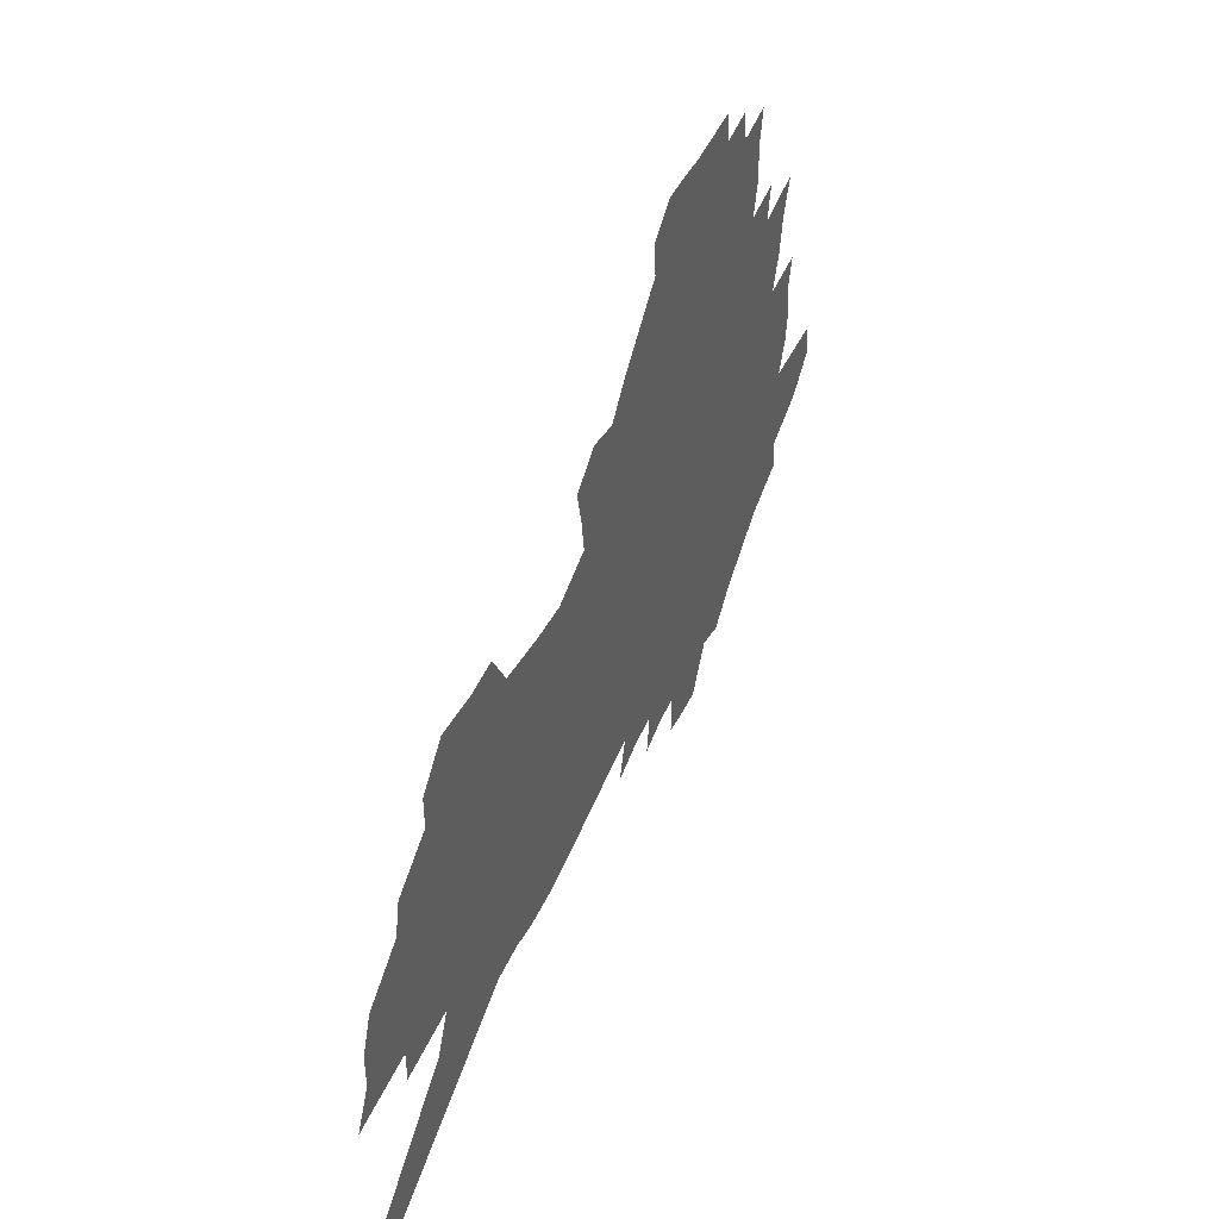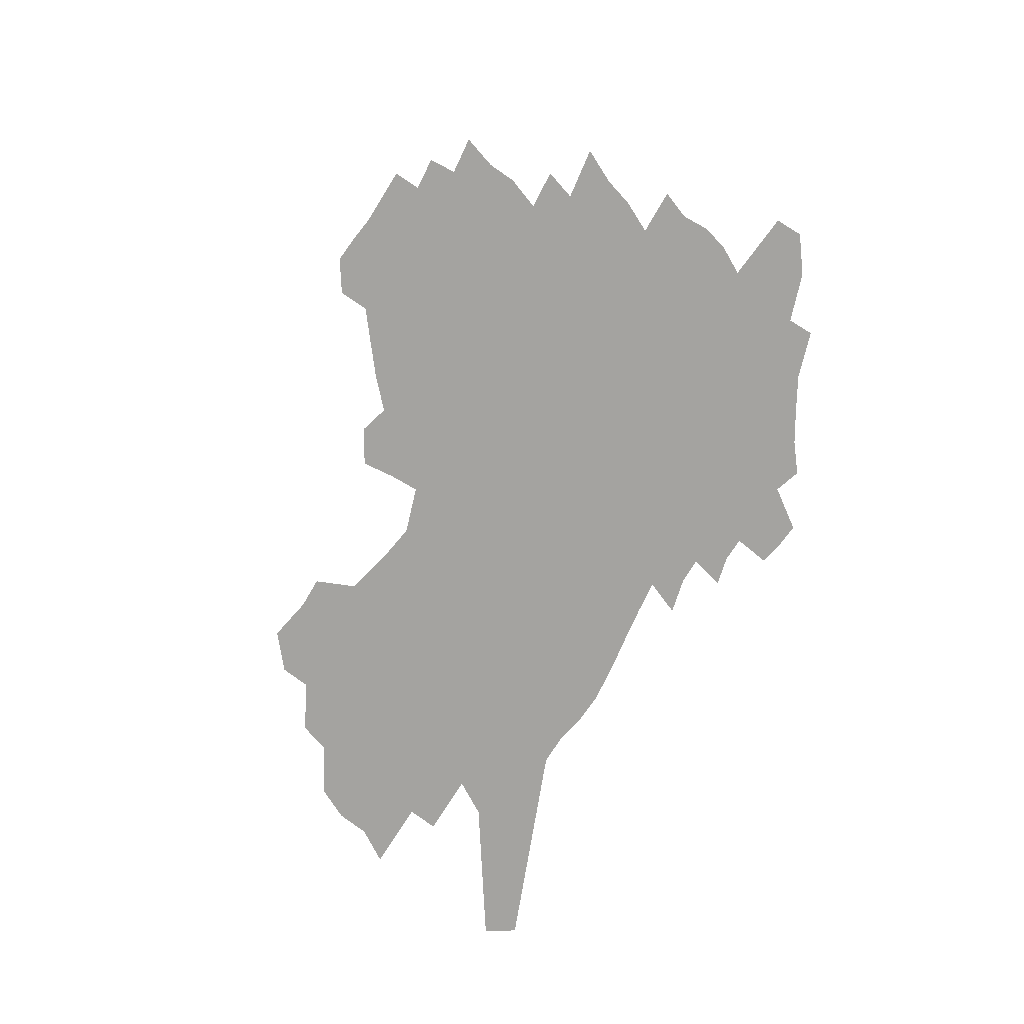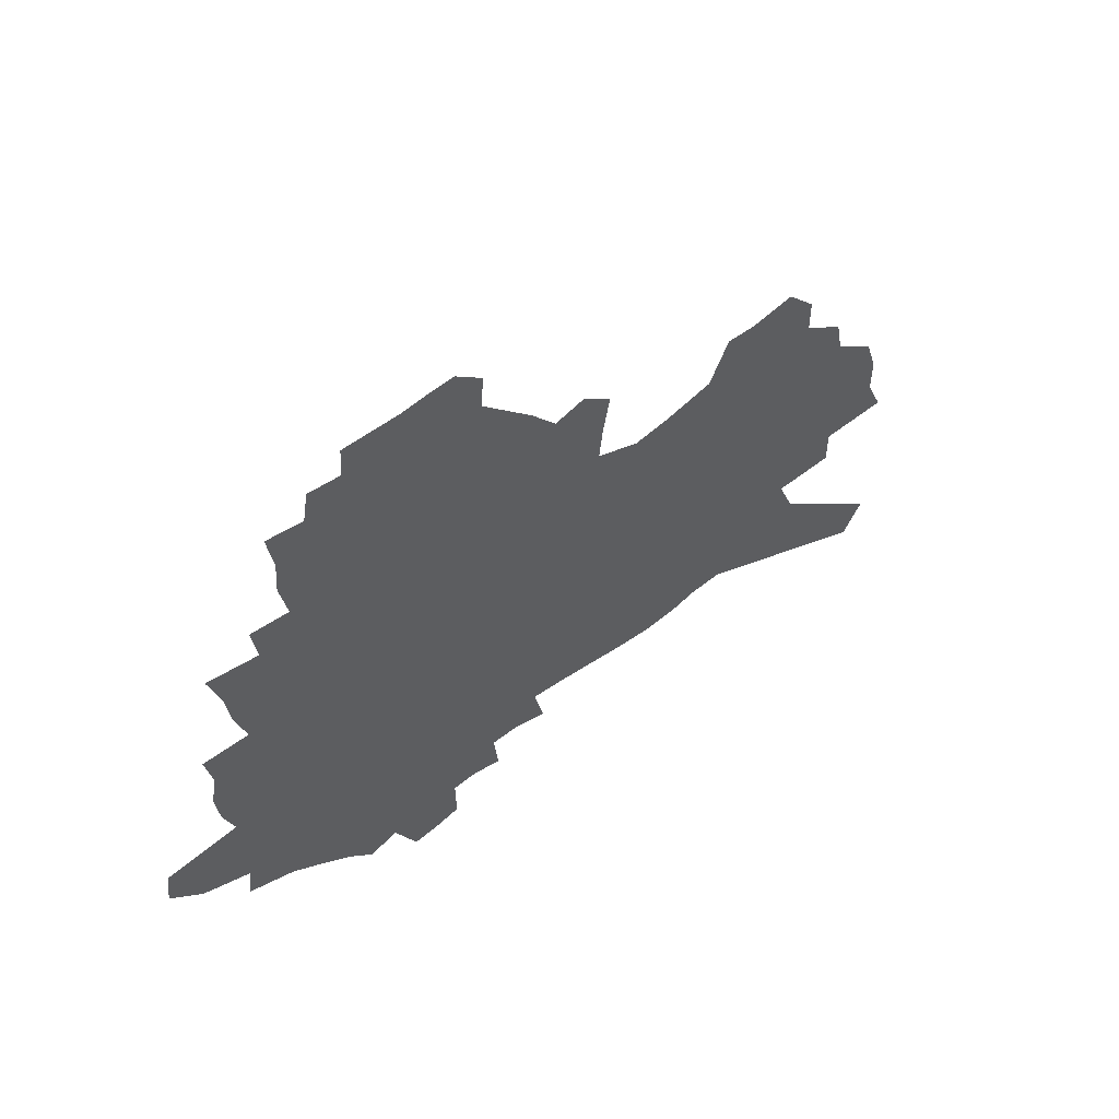
<metadata>
{"format":"obj","ext":"obj","renderer":"f3d","projection":"perspective","resolution":1024,"background":"white","views":[{"elev":43.1,"azim":114.4,"up":"+Y"},{"elev":-72.9,"azim":-128.4,"up":"+Z"},{"elev":52.8,"azim":-44.2,"up":"+Y"}]}
</metadata>
<code>
v 284.5 197.9 0
v 273.1 209.1 0
v 274.3 219.4 0
v 300.1 179.9 0
v 301.2 189.7 0
v 300.5 199.2 0
v 300.9 208.7 0
v 299.8 218.4 0
v 295.6 228.9 0
v 294.1 239.1 0
v 295.7 248.9 0
v 293.1 259.8 0
v 316.4 172.3 0
v 318.4 182.1 0
v 318.6 190.9 0
v 318.3 199.7 0
v 314.4 208.9 0
v 313.8 218.1 0
v 313.4 227.5 0
v 313.9 236.8 0
v 311.8 246.8 0
v 309.5 257.4 0
v 305.4 269.4 0
v 303.5 280.7 0
v 299 293.7 0
v 327.6 163.9 0
v 329.8 174 0
v 332.2 183.7 0
v 332.3 191.9 0
v 329.9 200.3 0
v 328.1 208.9 0
v 327.3 217.6 0
v 325.2 226.9 0
v 325.8 235.9 0
v 325.3 245.2 0
v 323.2 255.4 0
v 320.4 266.7 0
v 318.6 277.7 0
v 317.3 288.7 0
v 315.2 300.3 0
v 338 155.6 0
v 339.7 166 0
v 341.3 175.7 0
v 342.2 184.4 0
v 342.2 192.5 0
v 341.1 200.6 0
v 340 208.8 0
v 338.5 217.4 0
v 337.7 226.1 0
v 336.3 235.3 0
v 336.8 244.1 0
v 334.9 254.1 0
v 332.4 265.1 0
v 329.6 276.9 0
v 329.7 287 0
v 329.2 297.5 0
v 326.3 310 0
v 327 320.3 0
v 324.6 333 0
v 347.1 146.3 0
v 348.3 157.1 0
v 349.5 167.1 0
v 350.2 176.2 0
v 351.1 185 0
v 351.2 193 0
v 350.6 200.8 0
v 349.6 208.9 0
v 349.1 217.1 0
v 348.7 225.5 0
v 347.8 234.2 0
v 346.4 243.7 0
v 344.6 253.9 0
v 343.2 264.2 0
v 341.5 275.2 0
v 339.7 286.9 0
v 340.7 296.5 0
v 340.2 307.1 0
v 339.6 318 0
v 338 329.9 0
v 339.7 339.5 0
v 357.2 148.2 0
v 357.8 158.4 0
v 358.4 167.9 0
v 359 177 0
v 359.3 185.2 0
v 359.5 193.3 0
v 359.2 201 0
v 358.9 208.8 0
v 358.1 217 0
v 357.7 225.2 0
v 357.3 233.6 0
v 355.6 243.3 0
v 355.7 252.1 0
v 353.5 263.4 0
v 351.7 274.8 0
v 351.4 285.2 0
v 351.2 295.5 0
v 350.8 306.3 0
v 350.8 316.7 0
v 350.8 327.2 0
v 351.5 337.2 0
v 352.2 346.9 0
v 365.6 132.4 0
v 365.9 147.4 0
v 366.3 158.5 0
v 367 169 0
v 367.2 177.5 0
v 367.2 185.5 0
v 367.3 193.4 0
v 367.2 201.1 0
v 367.1 208.8 0
v 366.8 216.8 0
v 366.6 224.8 0
v 365.9 233.4 0
v 365.7 241.9 0
v 364.6 251.9 0
v 362.9 263.5 0
v 362.1 273.8 0
v 361.5 284.5 0
v 361.5 294.7 0
v 361.3 305.3 0
v 361.2 315.8 0
v 362 325.5 0
v 361.6 336.4 0
v 362.8 345.7 0
v 374.7 131.9 0
v 374.7 147.9 0
v 374.7 158.7 0
v 374.9 169.2 0
v 374.9 177.4 0
v 374.9 185.3 0
v 374.9 193.2 0
v 374.9 201.1 0
v 374.8 208.9 0
v 374.8 216.8 0
v 374.5 225 0
v 374.3 233.2 0
v 374.1 241.8 0
v 373.8 250.6 0
v 372 263.3 0
v 371.3 274.7 0
v 371.3 284.3 0
v 371.1 294.9 0
v 371.5 304.6 0
v 371.5 314.9 0
v 372.2 324.7 0
v 372.4 334.9 0
v 373.1 344.5 0
v 383.9 132.4 0
v 383.6 146 0
v 383 158.5 0
v 382.5 169.3 0
v 382.7 177.2 0
v 382.7 185.2 0
v 382.7 193.1 0
v 382.7 201 0
v 382.6 208.8 0
v 382.6 216.9 0
v 382.5 225 0
v 382.4 233.1 0
v 382.7 241.1 0
v 382.2 250.5 0
v 381.5 261.3 0
v 380.5 274.2 0
v 380.7 284.4 0
v 380.9 294.6 0
v 381.3 304.1 0
v 381.6 314.2 0
v 382 324.3 0
v 382.4 334.6 0
v 382.7 344.6 0
v 392.7 145.1 0
v 391.5 157.6 0
v 391.4 167 0
v 390.7 176.5 0
v 390.5 185 0
v 390.6 192.9 0
v 390.5 201 0
v 390.5 208.8 0
v 390.6 217 0
v 390.5 225.1 0
v 390.6 233 0
v 390.6 241.3 0
v 390.5 250.8 0
v 390.2 261.4 0
v 390 272.7 0
v 390 284.6 0
v 390.5 294.4 0
v 391.1 304.2 0
v 391.5 314.2 0
v 392 324.6 0
v 392.3 334.4 0
v 392.5 344.2 0
v 403.2 141.1 0
v 401.5 154.2 0
v 400.2 165.7 0
v 399.5 175.2 0
v 399.1 184 0
v 398.6 192.9 0
v 398.3 201 0
v 398.4 208.9 0
v 398.1 216.9 0
v 398.5 225 0
v 398.5 233.1 0
v 398.6 241.1 0
v 398.8 250.1 0
v 399.1 260.1 0
v 399.4 271.2 0
v 399.9 282.4 0
v 400.3 293.2 0
v 400.9 303.9 0
v 401.6 314.9 0
v 401.9 324.4 0
v 402.7 335.4 0
v 411.2 153 0
v 409.9 163.8 0
v 409.1 173.4 0
v 407.7 183.5 0
v 407.6 191.9 0
v 407.6 200.2 0
v 407.4 208.5 0
v 406.9 216.8 0
v 406.7 225 0
v 407 233.3 0
v 406.7 241.5 0
v 407.1 250.1 0
v 407.8 260.3 0
v 408.4 270.2 0
v 409.4 282.6 0
v 410.2 293.3 0
v 410.9 304.1 0
v 411.4 314.6 0
v 424.1 148 0
v 420.4 161.8 0
v 418.5 172.6 0
v 417.6 182 0
v 416.9 191 0
v 416.6 199.6 0
v 416.6 208 0
v 416.2 216.6 0
v 415.3 225.2 0
v 415.4 233.5 0
v 415.5 241.9 0
v 415.9 250.7 0
v 416.8 260.6 0
v 417.7 270.8 0
v 418.7 281.4 0
v 420 293 0
v 421.1 304.6 0
v 432.5 158.9 0
v 430.8 169.6 0
v 429.6 179.5 0
v 427.6 189.6 0
v 427.4 198.5 0
v 427.8 207.1 0
v 425.1 216.9 0
v 424.6 225.3 0
v 424.5 233.8 0
v 424.8 242.4 0
v 425.3 251.4 0
v 426.1 260.8 0
v 427.2 270.9 0
v 429 282.4 0
v 430.2 293.6 0
v 446.1 155.3 0
v 443.6 166.8 0
v 441.3 177.7 0
v 441.1 187.2 0
v 439.1 197.2 0
v 439 206.3 0
v 436.6 216.1 0
v 435.2 225.3 0
v 435.1 234.1 0
v 435.1 243 0
v 434.8 251.8 0
v 436.2 261.5 0
v 438 272.2 0
v 439.3 283 0
v 441.6 295.3 0
v 460.5 151.3 0
v 455.2 165.6 0
v 455 175.4 0
v 452.7 186.1 0
v 452.1 195.7 0
v 450.2 205.8 0
v 448.3 215.5 0
v 445.8 225.3 0
v 445.7 234.4 0
v 447 243.8 0
v 447.9 253.4 0
v 448.7 263.4 0
v 450.1 274.1 0
v 452.8 286.3 0
v 474.5 148.1 0
v 468.1 163.6 0
v 467.5 173.8 0
v 464.6 185.1 0
v 463.8 194.9 0
v 460.9 205.7 0
v 459.2 215.5 0
v 457.6 225.2 0
v 458.8 234.7 0
v 460.3 244.5 0
v 464.9 255.7 0
v 486.7 147.2 0
v 480.7 162.4 0
v 478.3 173.8 0
v 476.6 184.5 0
v 474.3 195.2 0
v 472.5 205.4 0
v 470.5 215.4 0
v 468.3 225.1 0
v 469.8 234.4 0
v 472.3 244.2 0
v 478.7 256 0
v 497.4 148.1 0
v 494.1 160.8 0
v 490.8 172.9 0
v 489.3 183.7 0
v 487.6 194.3 0
v 486.9 204.4 0
v 484.5 214.8 0
v 483.8 224.7 0
v 482.8 234.2 0
v 484.9 243.9 0
v 497.5 257.9 0
v 505.4 271.3 0
v 509.4 146.7 0
v 506.6 160.2 0
v 505.1 171.5 0
v 503.4 182.6 0
v 500.4 193.7 0
v 500.5 204 0
v 502.3 214.1 0
v 500.5 224.5 0
v 503.2 235.1 0
v 506.8 246 0
v 511.4 257.5 0
v 517.1 269.7 0
v 581.4 106.6 0
v 524.1 158.4 0
v 525.4 168.9 0
v 522.1 180.8 0
v 521.2 191.8 0
v 523.1 202.6 0
v 523.1 213.5 0
v 522.8 224.4 0
v 526.7 235.5 0
v 524.1 246.5 0
v 527.2 257.7 0
v 534 270.6 0
v 589.6 116.4 0
v 546.4 154.3 0
v 540.3 168.2 0
v 542 179 0
v 539.9 190.5 0
v 539.3 201.8 0
v 540.1 212.9 0
v 541.9 224.3 0
v 543.3 235.7 0
v 545.1 247.3 0
v 545.2 258.6 0
v 563.9 165.3 0
v 564 176.9 0
v 558.7 189.4 0
v 553.5 201.5 0
v 559.2 212.5 0
v 563.6 224.2 0
v 561.1 236 0
v 590.6 173.8 0
v 584.2 187.2 0
v 584.3 199.4 0
v 579.8 211.9 0
f 5 6 1
f 1 6 2
f 6 7 2
f 2 7 3
f 7 8 3
f 13 14 4
f 4 14 5
f 14 15 5
f 5 15 6
f 15 16 6
f 6 16 7
f 16 17 7
f 7 17 8
f 17 18 8
f 8 18 9
f 18 19 9
f 9 19 10
f 19 20 10
f 10 20 11
f 20 21 11
f 11 21 12
f 21 22 12
f 26 27 13
f 13 27 14
f 27 28 14
f 14 28 15
f 28 29 15
f 15 29 16
f 29 30 16
f 16 30 17
f 30 31 17
f 17 31 18
f 31 32 18
f 18 32 19
f 32 33 19
f 19 33 20
f 33 34 20
f 20 34 21
f 34 35 21
f 21 35 22
f 35 36 22
f 22 36 23
f 36 37 23
f 23 37 24
f 37 38 24
f 24 38 25
f 38 39 25
f 41 42 26
f 26 42 27
f 42 43 27
f 27 43 28
f 43 44 28
f 28 44 29
f 44 45 29
f 29 45 30
f 45 46 30
f 30 46 31
f 46 47 31
f 31 47 32
f 47 48 32
f 32 48 33
f 48 49 33
f 33 49 34
f 49 50 34
f 34 50 35
f 50 51 35
f 35 51 36
f 51 52 36
f 36 52 37
f 52 53 37
f 37 53 38
f 53 54 38
f 38 54 39
f 54 55 39
f 39 55 40
f 55 56 40
f 60 61 41
f 41 61 42
f 61 62 42
f 42 62 43
f 62 63 43
f 43 63 44
f 63 64 44
f 44 64 45
f 64 65 45
f 45 65 46
f 65 66 46
f 46 66 47
f 66 67 47
f 47 67 48
f 67 68 48
f 48 68 49
f 68 69 49
f 49 69 50
f 69 70 50
f 50 70 51
f 70 71 51
f 51 71 52
f 71 72 52
f 52 72 53
f 72 73 53
f 53 73 54
f 73 74 54
f 54 74 55
f 74 75 55
f 55 75 56
f 75 76 56
f 56 76 57
f 76 77 57
f 57 77 58
f 77 78 58
f 58 78 59
f 78 79 59
f 60 81 61
f 81 82 61
f 61 82 62
f 82 83 62
f 62 83 63
f 83 84 63
f 63 84 64
f 84 85 64
f 64 85 65
f 85 86 65
f 65 86 66
f 86 87 66
f 66 87 67
f 87 88 67
f 67 88 68
f 88 89 68
f 68 89 69
f 89 90 69
f 69 90 70
f 90 91 70
f 70 91 71
f 91 92 71
f 71 92 72
f 92 93 72
f 72 93 73
f 93 94 73
f 73 94 74
f 94 95 74
f 74 95 75
f 95 96 75
f 75 96 76
f 96 97 76
f 76 97 77
f 97 98 77
f 77 98 78
f 98 99 78
f 78 99 79
f 99 100 79
f 79 100 80
f 100 101 80
f 103 104 81
f 81 104 82
f 104 105 82
f 82 105 83
f 105 106 83
f 83 106 84
f 106 107 84
f 84 107 85
f 107 108 85
f 85 108 86
f 108 109 86
f 86 109 87
f 109 110 87
f 87 110 88
f 110 111 88
f 88 111 89
f 111 112 89
f 89 112 90
f 112 113 90
f 90 113 91
f 113 114 91
f 91 114 92
f 114 115 92
f 92 115 93
f 115 116 93
f 93 116 94
f 116 117 94
f 94 117 95
f 117 118 95
f 95 118 96
f 118 119 96
f 96 119 97
f 119 120 97
f 97 120 98
f 120 121 98
f 98 121 99
f 121 122 99
f 99 122 100
f 122 123 100
f 100 123 101
f 123 124 101
f 101 124 102
f 124 125 102
f 103 126 104
f 126 127 104
f 104 127 105
f 127 128 105
f 105 128 106
f 128 129 106
f 106 129 107
f 129 130 107
f 107 130 108
f 130 131 108
f 108 131 109
f 131 132 109
f 109 132 110
f 132 133 110
f 110 133 111
f 133 134 111
f 111 134 112
f 134 135 112
f 112 135 113
f 135 136 113
f 113 136 114
f 136 137 114
f 114 137 115
f 137 138 115
f 115 138 116
f 138 139 116
f 116 139 117
f 139 140 117
f 117 140 118
f 140 141 118
f 118 141 119
f 141 142 119
f 119 142 120
f 142 143 120
f 120 143 121
f 143 144 121
f 121 144 122
f 144 145 122
f 122 145 123
f 145 146 123
f 123 146 124
f 146 147 124
f 124 147 125
f 147 148 125
f 126 149 127
f 149 150 127
f 127 150 128
f 150 151 128
f 128 151 129
f 151 152 129
f 129 152 130
f 152 153 130
f 130 153 131
f 153 154 131
f 131 154 132
f 154 155 132
f 132 155 133
f 155 156 133
f 133 156 134
f 156 157 134
f 134 157 135
f 157 158 135
f 135 158 136
f 158 159 136
f 136 159 137
f 159 160 137
f 137 160 138
f 160 161 138
f 138 161 139
f 161 162 139
f 139 162 140
f 162 163 140
f 140 163 141
f 163 164 141
f 141 164 142
f 164 165 142
f 142 165 143
f 165 166 143
f 143 166 144
f 166 167 144
f 144 167 145
f 167 168 145
f 145 168 146
f 168 169 146
f 146 169 147
f 169 170 147
f 147 170 148
f 170 171 148
f 150 172 151
f 172 173 151
f 151 173 152
f 173 174 152
f 152 174 153
f 174 175 153
f 153 175 154
f 175 176 154
f 154 176 155
f 176 177 155
f 155 177 156
f 177 178 156
f 156 178 157
f 178 179 157
f 157 179 158
f 179 180 158
f 158 180 159
f 180 181 159
f 159 181 160
f 181 182 160
f 160 182 161
f 182 183 161
f 161 183 162
f 183 184 162
f 162 184 163
f 184 185 163
f 163 185 164
f 185 186 164
f 164 186 165
f 186 187 165
f 165 187 166
f 187 188 166
f 166 188 167
f 188 189 167
f 167 189 168
f 189 190 168
f 168 190 169
f 190 191 169
f 169 191 170
f 191 192 170
f 170 192 171
f 192 193 171
f 172 194 173
f 194 195 173
f 173 195 174
f 195 196 174
f 174 196 175
f 196 197 175
f 175 197 176
f 197 198 176
f 176 198 177
f 198 199 177
f 177 199 178
f 199 200 178
f 178 200 179
f 200 201 179
f 179 201 180
f 201 202 180
f 180 202 181
f 202 203 181
f 181 203 182
f 203 204 182
f 182 204 183
f 204 205 183
f 183 205 184
f 205 206 184
f 184 206 185
f 206 207 185
f 185 207 186
f 207 208 186
f 186 208 187
f 208 209 187
f 187 209 188
f 209 210 188
f 188 210 189
f 210 211 189
f 189 211 190
f 211 212 190
f 190 212 191
f 212 213 191
f 191 213 192
f 213 214 192
f 192 214 193
f 195 215 196
f 215 216 196
f 196 216 197
f 216 217 197
f 197 217 198
f 217 218 198
f 198 218 199
f 218 219 199
f 199 219 200
f 219 220 200
f 200 220 201
f 220 221 201
f 201 221 202
f 221 222 202
f 202 222 203
f 222 223 203
f 203 223 204
f 223 224 204
f 204 224 205
f 224 225 205
f 205 225 206
f 225 226 206
f 206 226 207
f 226 227 207
f 207 227 208
f 227 228 208
f 208 228 209
f 228 229 209
f 209 229 210
f 229 230 210
f 210 230 211
f 230 231 211
f 211 231 212
f 231 232 212
f 212 232 213
f 215 233 216
f 233 234 216
f 216 234 217
f 234 235 217
f 217 235 218
f 235 236 218
f 218 236 219
f 236 237 219
f 219 237 220
f 237 238 220
f 220 238 221
f 238 239 221
f 221 239 222
f 239 240 222
f 222 240 223
f 240 241 223
f 223 241 224
f 241 242 224
f 224 242 225
f 242 243 225
f 225 243 226
f 243 244 226
f 226 244 227
f 244 245 227
f 227 245 228
f 245 246 228
f 228 246 229
f 246 247 229
f 229 247 230
f 247 248 230
f 230 248 231
f 248 249 231
f 231 249 232
f 234 250 235
f 250 251 235
f 235 251 236
f 251 252 236
f 236 252 237
f 252 253 237
f 237 253 238
f 253 254 238
f 238 254 239
f 254 255 239
f 239 255 240
f 255 256 240
f 240 256 241
f 256 257 241
f 241 257 242
f 257 258 242
f 242 258 243
f 258 259 243
f 243 259 244
f 259 260 244
f 244 260 245
f 260 261 245
f 245 261 246
f 261 262 246
f 246 262 247
f 262 263 247
f 247 263 248
f 263 264 248
f 248 264 249
f 250 265 251
f 265 266 251
f 251 266 252
f 266 267 252
f 252 267 253
f 267 268 253
f 253 268 254
f 268 269 254
f 254 269 255
f 269 270 255
f 255 270 256
f 270 271 256
f 256 271 257
f 271 272 257
f 257 272 258
f 272 273 258
f 258 273 259
f 273 274 259
f 259 274 260
f 274 275 260
f 260 275 261
f 275 276 261
f 261 276 262
f 276 277 262
f 262 277 263
f 277 278 263
f 263 278 264
f 278 279 264
f 265 280 266
f 280 281 266
f 266 281 267
f 281 282 267
f 267 282 268
f 282 283 268
f 268 283 269
f 283 284 269
f 269 284 270
f 284 285 270
f 270 285 271
f 285 286 271
f 271 286 272
f 286 287 272
f 272 287 273
f 287 288 273
f 273 288 274
f 288 289 274
f 274 289 275
f 289 290 275
f 275 290 276
f 290 291 276
f 276 291 277
f 291 292 277
f 277 292 278
f 292 293 278
f 278 293 279
f 280 294 281
f 294 295 281
f 281 295 282
f 295 296 282
f 282 296 283
f 296 297 283
f 283 297 284
f 297 298 284
f 284 298 285
f 298 299 285
f 285 299 286
f 299 300 286
f 286 300 287
f 300 301 287
f 287 301 288
f 301 302 288
f 288 302 289
f 302 303 289
f 289 303 290
f 303 304 290
f 290 304 291
f 294 305 295
f 305 306 295
f 295 306 296
f 306 307 296
f 296 307 297
f 307 308 297
f 297 308 298
f 308 309 298
f 298 309 299
f 309 310 299
f 299 310 300
f 310 311 300
f 300 311 301
f 311 312 301
f 301 312 302
f 312 313 302
f 302 313 303
f 313 314 303
f 303 314 304
f 314 315 304
f 305 316 306
f 316 317 306
f 306 317 307
f 317 318 307
f 307 318 308
f 318 319 308
f 308 319 309
f 319 320 309
f 309 320 310
f 320 321 310
f 310 321 311
f 321 322 311
f 311 322 312
f 322 323 312
f 312 323 313
f 323 324 313
f 313 324 314
f 324 325 314
f 314 325 315
f 325 326 315
f 316 328 317
f 328 329 317
f 317 329 318
f 329 330 318
f 318 330 319
f 330 331 319
f 319 331 320
f 331 332 320
f 320 332 321
f 332 333 321
f 321 333 322
f 333 334 322
f 322 334 323
f 334 335 323
f 323 335 324
f 335 336 324
f 324 336 325
f 336 337 325
f 325 337 326
f 337 338 326
f 326 338 327
f 338 339 327
f 328 340 329
f 340 341 329
f 329 341 330
f 341 342 330
f 330 342 331
f 342 343 331
f 331 343 332
f 343 344 332
f 332 344 333
f 344 345 333
f 333 345 334
f 345 346 334
f 334 346 335
f 346 347 335
f 335 347 336
f 347 348 336
f 336 348 337
f 348 349 337
f 337 349 338
f 349 350 338
f 338 350 339
f 350 351 339
f 340 352 341
f 352 353 341
f 341 353 342
f 353 354 342
f 342 354 343
f 354 355 343
f 343 355 344
f 355 356 344
f 344 356 345
f 356 357 345
f 345 357 346
f 357 358 346
f 346 358 347
f 358 359 347
f 347 359 348
f 359 360 348
f 348 360 349
f 360 361 349
f 349 361 350
f 361 362 350
f 350 362 351
f 354 363 355
f 363 364 355
f 355 364 356
f 364 365 356
f 356 365 357
f 365 366 357
f 357 366 358
f 366 367 358
f 358 367 359
f 367 368 359
f 359 368 360
f 368 369 360
f 360 369 361
f 364 370 365
f 370 371 365
f 365 371 366
f 371 372 366
f 366 372 367
f 372 373 367
f 367 373 368

</code>
